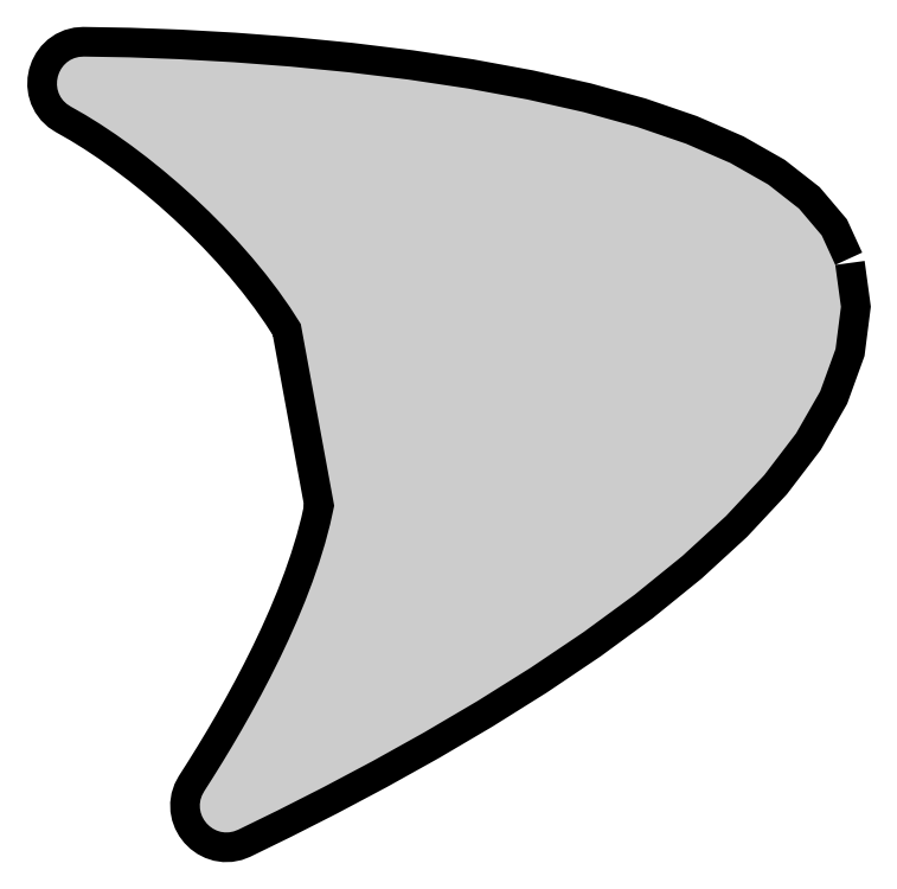
<metadata>
{"format":"dxf","ext":"dxf","renderer":"ezdxf+matplotlib","layout":"modelspace","background":"white","min_lineweight":24,"dpi":150}
</metadata>
<code>
0
SECTION
2
ENTITIES
0
POLYLINE
8
_U_57FA_U_677F_U_5916_U_5F
66
     1
10
0
20
0
30
0
0
VERTEX
8
_U_57FA_U_677F_U_5916_U_5F
10
135.3
20
44.1
30
0
0
VERTEX
8
_U_57FA_U_677F_U_5916_U_5F
10
135
20
44.66
30
0
0
VERTEX
8
_U_57FA_U_677F_U_5916_U_5F
10
134.6
20
45.16
30
0
0
VERTEX
8
_U_57FA_U_677F_U_5916_U_5F
10
134
20
45.61
30
0
0
VERTEX
8
_U_57FA_U_677F_U_5916_U_5F
10
133.3
20
46.01
30
0
0
VERTEX
8
_U_57FA_U_677F_U_5916_U_5F
10
132.5
20
46.37
30
0
0
VERTEX
8
_U_57FA_U_677F_U_5916_U_5F
10
131.6
20
46.69
30
0
0
VERTEX
8
_U_57FA_U_677F_U_5916_U_5F
10
130.6
20
46.97
30
0
0
VERTEX
8
_U_57FA_U_677F_U_5916_U_5F
10
129.5
20
47.2
30
0
0
VERTEX
8
_U_57FA_U_677F_U_5916_U_5F
10
128.4
20
47.41
30
0
0
VERTEX
8
_U_57FA_U_677F_U_5916_U_5F
10
127.3
20
47.57
30
0
0
VERTEX
8
_U_57FA_U_677F_U_5916_U_5F
10
126.2
20
47.71
30
0
0
VERTEX
8
_U_57FA_U_677F_U_5916_U_5F
10
125.1
20
47.82
30
0
0
VERTEX
8
_U_57FA_U_677F_U_5916_U_5F
10
124
20
47.9
30
0
0
VERTEX
8
_U_57FA_U_677F_U_5916_U_5F
10
123
20
47.96
30
0
0
VERTEX
8
_U_57FA_U_677F_U_5916_U_5F
10
122
20
47.99
30
0
0
VERTEX
8
_U_57FA_U_677F_U_5916_U_5F
10
121.2
20
48.01
30
0
0
VERTEX
8
_U_57FA_U_677F_U_5916_U_5F
10
121.1
20
48
30
0
0
VERTEX
8
_U_57FA_U_677F_U_5916_U_5F
10
121
20
47.98
30
0
0
VERTEX
8
_U_57FA_U_677F_U_5916_U_5F
10
120.9
20
47.94
30
0
0
VERTEX
8
_U_57FA_U_677F_U_5916_U_5F
10
120.9
20
47.9
30
0
0
VERTEX
8
_U_57FA_U_677F_U_5916_U_5F
10
120.8
20
47.84
30
0
0
VERTEX
8
_U_57FA_U_677F_U_5916_U_5F
10
120.8
20
47.78
30
0
0
VERTEX
8
_U_57FA_U_677F_U_5916_U_5F
10
120.7
20
47.71
30
0
0
VERTEX
8
_U_57FA_U_677F_U_5916_U_5F
10
120.7
20
47.63
30
0
0
VERTEX
8
_U_57FA_U_677F_U_5916_U_5F
10
120.7
20
47.55
30
0
0
VERTEX
8
_U_57FA_U_677F_U_5916_U_5F
10
120.7
20
47.48
30
0
0
VERTEX
8
_U_57FA_U_677F_U_5916_U_5F
10
120.7
20
47.4
30
0
0
VERTEX
8
_U_57FA_U_677F_U_5916_U_5F
10
120.7
20
47.32
30
0
0
VERTEX
8
_U_57FA_U_677F_U_5916_U_5F
10
120.7
20
47.25
30
0
0
VERTEX
8
_U_57FA_U_677F_U_5916_U_5F
10
120.8
20
47.18
30
0
0
VERTEX
8
_U_57FA_U_677F_U_5916_U_5F
10
120.9
20
47.12
30
0
0
VERTEX
8
_U_57FA_U_677F_U_5916_U_5F
10
120.9
20
47.07
30
0
0
VERTEX
8
_U_57FA_U_677F_U_5916_U_5F
10
121.2
20
46.91
30
0
0
VERTEX
8
_U_57FA_U_677F_U_5916_U_5F
10
121.5
20
46.74
30
0
0
VERTEX
8
_U_57FA_U_677F_U_5916_U_5F
10
121.8
20
46.55
30
0
0
VERTEX
8
_U_57FA_U_677F_U_5916_U_5F
10
122.1
20
46.34
30
0
0
VERTEX
8
_U_57FA_U_677F_U_5916_U_5F
10
122.4
20
46.12
30
0
0
VERTEX
8
_U_57FA_U_677F_U_5916_U_5F
10
122.7
20
45.88
30
0
0
VERTEX
8
_U_57FA_U_677F_U_5916_U_5F
10
123
20
45.63
30
0
0
VERTEX
8
_U_57FA_U_677F_U_5916_U_5F
10
123.2
20
45.37
30
0
0
VERTEX
8
_U_57FA_U_677F_U_5916_U_5F
10
123.5
20
45.1
30
0
0
VERTEX
8
_U_57FA_U_677F_U_5916_U_5F
10
123.8
20
44.82
30
0
0
VERTEX
8
_U_57FA_U_677F_U_5916_U_5F
10
124.1
20
44.53
30
0
0
VERTEX
8
_U_57FA_U_677F_U_5916_U_5F
10
124.3
20
44.23
30
0
0
VERTEX
8
_U_57FA_U_677F_U_5916_U_5F
10
124.6
20
43.93
30
0
0
VERTEX
8
_U_57FA_U_677F_U_5916_U_5F
10
124.8
20
43.62
30
0
0
VERTEX
8
_U_57FA_U_677F_U_5916_U_5F
10
125
20
43.31
30
0
0
VERTEX
8
_U_57FA_U_677F_U_5916_U_5F
10
125.2
20
42.99
30
0
0
VERTEX
8
_U_57FA_U_677F_U_5916_U_5F
10
125.3
20
42.78
30
0
0
VERTEX
8
_U_57FA_U_677F_U_5916_U_5F
10
125.3
20
42.57
30
0
0
VERTEX
8
_U_57FA_U_677F_U_5916_U_5F
10
125.4
20
42.36
30
0
0
VERTEX
8
_U_57FA_U_677F_U_5916_U_5F
10
125.4
20
42.14
30
0
0
VERTEX
8
_U_57FA_U_677F_U_5916_U_5F
10
125.4
20
41.93
30
0
0
VERTEX
8
_U_57FA_U_677F_U_5916_U_5F
10
125.5
20
41.72
30
0
0
VERTEX
8
_U_57FA_U_677F_U_5916_U_5F
10
125.5
20
41.5
30
0
0
VERTEX
8
_U_57FA_U_677F_U_5916_U_5F
10
125.6
20
41.29
30
0
0
VERTEX
8
_U_57FA_U_677F_U_5916_U_5F
10
125.6
20
41.08
30
0
0
VERTEX
8
_U_57FA_U_677F_U_5916_U_5F
10
125.6
20
40.87
30
0
0
VERTEX
8
_U_57FA_U_677F_U_5916_U_5F
10
125.7
20
40.65
30
0
0
VERTEX
8
_U_57FA_U_677F_U_5916_U_5F
10
125.7
20
40.44
30
0
0
VERTEX
8
_U_57FA_U_677F_U_5916_U_5F
10
125.8
20
40.23
30
0
0
VERTEX
8
_U_57FA_U_677F_U_5916_U_5F
10
125.8
20
40.01
30
0
0
VERTEX
8
_U_57FA_U_677F_U_5916_U_5F
10
125.8
20
39.8
30
0
0
VERTEX
8
_U_57FA_U_677F_U_5916_U_5F
10
125.9
20
39.59
30
0
0
VERTEX
8
_U_57FA_U_677F_U_5916_U_5F
10
125.8
20
39.24
30
0
0
VERTEX
8
_U_57FA_U_677F_U_5916_U_5F
10
125.7
20
38.88
30
0
0
VERTEX
8
_U_57FA_U_677F_U_5916_U_5F
10
125.6
20
38.52
30
0
0
VERTEX
8
_U_57FA_U_677F_U_5916_U_5F
10
125.5
20
38.16
30
0
0
VERTEX
8
_U_57FA_U_677F_U_5916_U_5F
10
125.3
20
37.79
30
0
0
VERTEX
8
_U_57FA_U_677F_U_5916_U_5F
10
125.2
20
37.43
30
0
0
VERTEX
8
_U_57FA_U_677F_U_5916_U_5F
10
125
20
37.08
30
0
0
VERTEX
8
_U_57FA_U_677F_U_5916_U_5F
10
124.9
20
36.73
30
0
0
VERTEX
8
_U_57FA_U_677F_U_5916_U_5F
10
124.7
20
36.38
30
0
0
VERTEX
8
_U_57FA_U_677F_U_5916_U_5F
10
124.5
20
36.04
30
0
0
VERTEX
8
_U_57FA_U_677F_U_5916_U_5F
10
124.3
20
35.71
30
0
0
VERTEX
8
_U_57FA_U_677F_U_5916_U_5F
10
124.1
20
35.39
30
0
0
VERTEX
8
_U_57FA_U_677F_U_5916_U_5F
10
124
20
35.08
30
0
0
VERTEX
8
_U_57FA_U_677F_U_5916_U_5F
10
123.8
20
34.79
30
0
0
VERTEX
8
_U_57FA_U_677F_U_5916_U_5F
10
123.6
20
34.5
30
0
0
VERTEX
8
_U_57FA_U_677F_U_5916_U_5F
10
123.4
20
34.24
30
0
0
VERTEX
8
_U_57FA_U_677F_U_5916_U_5F
10
123.4
20
34.16
30
0
0
VERTEX
8
_U_57FA_U_677F_U_5916_U_5F
10
123.4
20
34.08
30
0
0
VERTEX
8
_U_57FA_U_677F_U_5916_U_5F
10
123.4
20
34
30
0
0
VERTEX
8
_U_57FA_U_677F_U_5916_U_5F
10
123.4
20
33.92
30
0
0
VERTEX
8
_U_57FA_U_677F_U_5916_U_5F
10
123.4
20
33.84
30
0
0
VERTEX
8
_U_57FA_U_677F_U_5916_U_5F
10
123.4
20
33.77
30
0
0
VERTEX
8
_U_57FA_U_677F_U_5916_U_5F
10
123.4
20
33.7
30
0
0
VERTEX
8
_U_57FA_U_677F_U_5916_U_5F
10
123.5
20
33.64
30
0
0
VERTEX
8
_U_57FA_U_677F_U_5916_U_5F
10
123.5
20
33.58
30
0
0
VERTEX
8
_U_57FA_U_677F_U_5916_U_5F
10
123.6
20
33.54
30
0
0
VERTEX
8
_U_57FA_U_677F_U_5916_U_5F
10
123.7
20
33.5
30
0
0
VERTEX
8
_U_57FA_U_677F_U_5916_U_5F
10
123.7
20
33.48
30
0
0
VERTEX
8
_U_57FA_U_677F_U_5916_U_5F
10
123.8
20
33.47
30
0
0
VERTEX
8
_U_57FA_U_677F_U_5916_U_5F
10
123.9
20
33.47
30
0
0
VERTEX
8
_U_57FA_U_677F_U_5916_U_5F
10
124
20
33.49
30
0
0
VERTEX
8
_U_57FA_U_677F_U_5916_U_5F
10
124.1
20
33.52
30
0
0
VERTEX
8
_U_57FA_U_677F_U_5916_U_5F
10
124.8
20
33.89
30
0
0
VERTEX
8
_U_57FA_U_677F_U_5916_U_5F
10
125.7
20
34.32
30
0
0
VERTEX
8
_U_57FA_U_677F_U_5916_U_5F
10
126.6
20
34.8
30
0
0
VERTEX
8
_U_57FA_U_677F_U_5916_U_5F
10
127.6
20
35.34
30
0
0
VERTEX
8
_U_57FA_U_677F_U_5916_U_5F
10
128.6
20
35.93
30
0
0
VERTEX
8
_U_57FA_U_677F_U_5916_U_5F
10
129.6
20
36.56
30
0
0
VERTEX
8
_U_57FA_U_677F_U_5916_U_5F
10
130.6
20
37.22
30
0
0
VERTEX
8
_U_57FA_U_677F_U_5916_U_5F
10
131.5
20
37.92
30
0
0
VERTEX
8
_U_57FA_U_677F_U_5916_U_5F
10
132.4
20
38.65
30
0
0
VERTEX
8
_U_57FA_U_677F_U_5916_U_5F
10
133.2
20
39.4
30
0
0
VERTEX
8
_U_57FA_U_677F_U_5916_U_5F
10
133.9
20
40.16
30
0
0
VERTEX
8
_U_57FA_U_677F_U_5916_U_5F
10
134.5
20
40.95
30
0
0
VERTEX
8
_U_57FA_U_677F_U_5916_U_5F
10
135
20
41.73
30
0
0
VERTEX
8
_U_57FA_U_677F_U_5916_U_5F
10
135.3
20
42.53
30
0
0
VERTEX
8
_U_57FA_U_677F_U_5916_U_5F
10
135.4
20
43.32
30
0
0
VERTEX
8
_U_57FA_U_677F_U_5916_U_5F
10
135.3
20
44.1
30
0
0
VERTEX
8
_U_57FA_U_677F_U_5916_U_5F
10
135.3
20
44.1
30
0
0
SEQEND
8
_U_57FA_U_677F_U_5916_U_5F
0
HATCH
8
_U_57FA_U_677F_U_5916_U_5F
10
0
20
0
30
0
210
0
220
0
230
1
2
SOLID
70
     1
71
     0
91
        1
92
        1
93
      112
72
     1
10
135.3
20
44.1
11
135
21
44.66
72
     1
10
135
20
44.66
11
134.6
21
45.16
72
     1
10
134.6
20
45.16
11
134
21
45.61
72
     1
10
134
20
45.61
11
133.3
21
46.01
72
     1
10
133.3
20
46.01
11
132.5
21
46.37
72
     1
10
132.5
20
46.37
11
131.6
21
46.69
72
     1
10
131.6
20
46.69
11
130.6
21
46.97
72
     1
10
130.6
20
46.97
11
129.5
21
47.2
72
     1
10
129.5
20
47.2
11
128.4
21
47.41
72
     1
10
128.4
20
47.41
11
127.3
21
47.57
72
     1
10
127.3
20
47.57
11
126.2
21
47.71
72
     1
10
126.2
20
47.71
11
125.1
21
47.82
72
     1
10
125.1
20
47.82
11
124
21
47.9
72
     1
10
124
20
47.9
11
123
21
47.96
72
     1
10
123
20
47.96
11
122
21
47.99
72
     1
10
122
20
47.99
11
121.2
21
48.01
72
     1
10
121.2
20
48.01
11
121.1
21
48
72
     1
10
121.1
20
48
11
121
21
47.98
72
     1
10
121
20
47.98
11
120.9
21
47.94
72
     1
10
120.9
20
47.94
11
120.9
21
47.9
72
     1
10
120.9
20
47.9
11
120.8
21
47.84
72
     1
10
120.8
20
47.84
11
120.8
21
47.78
72
     1
10
120.8
20
47.78
11
120.7
21
47.71
72
     1
10
120.7
20
47.71
11
120.7
21
47.63
72
     1
10
120.7
20
47.63
11
120.7
21
47.55
72
     1
10
120.7
20
47.55
11
120.7
21
47.48
72
     1
10
120.7
20
47.48
11
120.7
21
47.4
72
     1
10
120.7
20
47.4
11
120.7
21
47.32
72
     1
10
120.7
20
47.32
11
120.7
21
47.25
72
     1
10
120.7
20
47.25
11
120.8
21
47.18
72
     1
10
120.8
20
47.18
11
120.9
21
47.12
72
     1
10
120.9
20
47.12
11
120.9
21
47.07
72
     1
10
120.9
20
47.07
11
121.2
21
46.91
72
     1
10
121.2
20
46.91
11
121.5
21
46.74
72
     1
10
121.5
20
46.74
11
121.8
21
46.55
72
     1
10
121.8
20
46.55
11
122.1
21
46.34
72
     1
10
122.1
20
46.34
11
122.4
21
46.12
72
     1
10
122.4
20
46.12
11
122.7
21
45.88
72
     1
10
122.7
20
45.88
11
123
21
45.63
72
     1
10
123
20
45.63
11
123.2
21
45.37
72
     1
10
123.2
20
45.37
11
123.5
21
45.1
72
     1
10
123.5
20
45.1
11
123.8
21
44.82
72
     1
10
123.8
20
44.82
11
124.1
21
44.53
72
     1
10
124.1
20
44.53
11
124.3
21
44.23
72
     1
10
124.3
20
44.23
11
124.6
21
43.93
72
     1
10
124.6
20
43.93
11
124.8
21
43.62
72
     1
10
124.8
20
43.62
11
125
21
43.31
72
     1
10
125
20
43.31
11
125.2
21
42.99
72
     1
10
125.2
20
42.99
11
125.3
21
42.78
72
     1
10
125.3
20
42.78
11
125.3
21
42.57
72
     1
10
125.3
20
42.57
11
125.4
21
42.36
72
     1
10
125.4
20
42.36
11
125.4
21
42.14
72
     1
10
125.4
20
42.14
11
125.4
21
41.93
72
     1
10
125.4
20
41.93
11
125.5
21
41.72
72
     1
10
125.5
20
41.72
11
125.5
21
41.5
72
     1
10
125.5
20
41.5
11
125.6
21
41.29
72
     1
10
125.6
20
41.29
11
125.6
21
41.08
72
     1
10
125.6
20
41.08
11
125.6
21
40.87
72
     1
10
125.6
20
40.87
11
125.7
21
40.65
72
     1
10
125.7
20
40.65
11
125.7
21
40.44
72
     1
10
125.7
20
40.44
11
125.8
21
40.23
72
     1
10
125.8
20
40.23
11
125.8
21
40.01
72
     1
10
125.8
20
40.01
11
125.8
21
39.8
72
     1
10
125.8
20
39.8
11
125.9
21
39.59
72
     1
10
125.9
20
39.59
11
125.8
21
39.24
72
     1
10
125.8
20
39.24
11
125.7
21
38.88
72
     1
10
125.7
20
38.88
11
125.6
21
38.52
72
     1
10
125.6
20
38.52
11
125.5
21
38.16
72
     1
10
125.5
20
38.16
11
125.3
21
37.79
72
     1
10
125.3
20
37.79
11
125.2
21
37.43
72
     1
10
125.2
20
37.43
11
125
21
37.08
72
     1
10
125
20
37.08
11
124.9
21
36.73
72
     1
10
124.9
20
36.73
11
124.7
21
36.38
72
     1
10
124.7
20
36.38
11
124.5
21
36.04
72
     1
10
124.5
20
36.04
11
124.3
21
35.71
72
     1
10
124.3
20
35.71
11
124.1
21
35.39
72
     1
10
124.1
20
35.39
11
124
21
35.08
72
     1
10
124
20
35.08
11
123.8
21
34.79
72
     1
10
123.8
20
34.79
11
123.6
21
34.5
72
     1
10
123.6
20
34.5
11
123.4
21
34.24
72
     1
10
123.4
20
34.24
11
123.4
21
34.16
72
     1
10
123.4
20
34.16
11
123.4
21
34.08
72
     1
10
123.4
20
34.08
11
123.4
21
34
72
     1
10
123.4
20
34
11
123.4
21
33.92
72
     1
10
123.4
20
33.92
11
123.4
21
33.84
72
     1
10
123.4
20
33.84
11
123.4
21
33.77
72
     1
10
123.4
20
33.77
11
123.4
21
33.7
72
     1
10
123.4
20
33.7
11
123.5
21
33.64
72
     1
10
123.5
20
33.64
11
123.5
21
33.58
72
     1
10
123.5
20
33.58
11
123.6
21
33.54
72
     1
10
123.6
20
33.54
11
123.7
21
33.5
72
     1
10
123.7
20
33.5
11
123.7
21
33.48
72
     1
10
123.7
20
33.48
11
123.8
21
33.47
72
     1
10
123.8
20
33.47
11
123.9
21
33.47
72
     1
10
123.9
20
33.47
11
124
21
33.49
72
     1
10
124
20
33.49
11
124.1
21
33.52
72
     1
10
124.1
20
33.52
11
124.8
21
33.89
72
     1
10
124.8
20
33.89
11
125.7
21
34.32
72
     1
10
125.7
20
34.32
11
126.6
21
34.8
72
     1
10
126.6
20
34.8
11
127.6
21
35.34
72
     1
10
127.6
20
35.34
11
128.6
21
35.93
72
     1
10
128.6
20
35.93
11
129.6
21
36.56
72
     1
10
129.6
20
36.56
11
130.6
21
37.22
72
     1
10
130.6
20
37.22
11
131.5
21
37.92
72
     1
10
131.5
20
37.92
11
132.4
21
38.65
72
     1
10
132.4
20
38.65
11
133.2
21
39.4
72
     1
10
133.2
20
39.4
11
133.9
21
40.16
72
     1
10
133.9
20
40.16
11
134.5
21
40.95
72
     1
10
134.5
20
40.95
11
135
21
41.73
72
     1
10
135
20
41.73
11
135.3
21
42.53
72
     1
10
135.3
20
42.53
11
135.4
21
43.32
72
     1
10
135.4
20
43.32
11
135.3
21
44.1
97
        0
75
     2
76
     1
98
        0
0
ENDSEC
0
EOF

</code>
